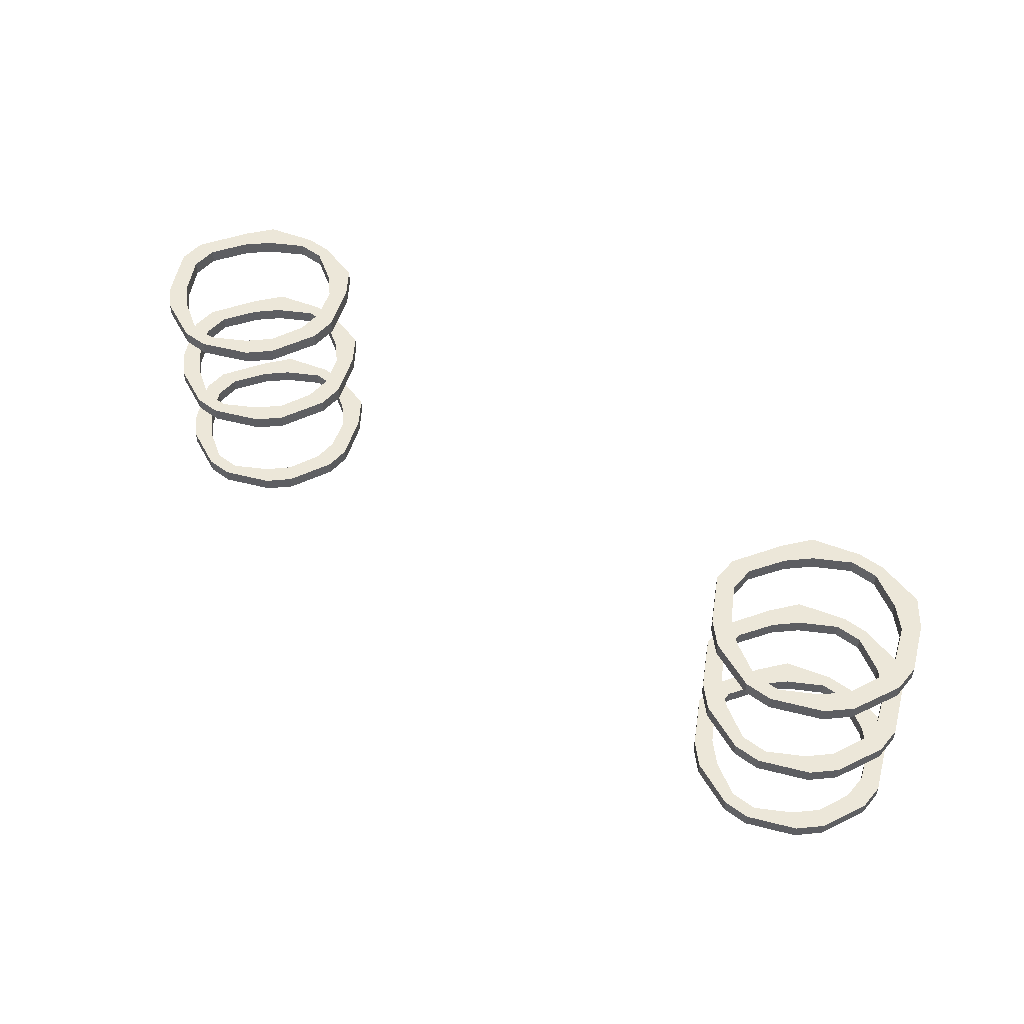
<metadata>
{"format":"obj","ext":"obj","renderer":"f3d","projection":"perspective","resolution":1024,"background":"white","views":[{"elev":49.8,"azim":-141.0,"up":"+Y"}]}
</metadata>
<code>
v 0.3359 0.5 -0.3203
v 0.3594 0.5 -0.3438
v 0.375 0.5 -0.3281
v 0.3516 0.5 -0.3047
v 0.3125 0.5 -0.2656
v 0.3125 0.4844 -0.2656
v 0.3359 0.4844 -0.3203
v 0.3594 0.4844 -0.3438
v 0.4141 0.5 -0.3672
v 0.4141 0.5 -0.3516
v 0.4141 0.4844 -0.3516
v 0.375 0.4844 -0.3281
v 0.3516 0.4844 -0.3047
v 0.3359 0.5 -0.2656
v 0.3125 0.5 -0.2344
v 0.3125 0.4844 -0.2344
v 0.3359 0.4844 -0.2344
v 0.3359 0.4844 -0.2656
v 0.4141 0.4844 -0.3672
v 0.4453 0.5 -0.3672
v 0.4453 0.5 -0.3516
v 0.4453 0.4844 -0.3516
v 0.4453 0.4844 -0.3672
v 0.4844 0.5 -0.1719
v 0.5078 0.5 -0.1953
v 0.5234 0.5 -0.1797
v 0.5 0.5 -0.1484
v 0.4453 0.5 -0.1484
v 0.4453 0.4844 -0.1484
v 0.4844 0.4844 -0.1719
v 0.5078 0.4844 -0.1953
v 0.5312 0.5 -0.2344
v 0.5547 0.5 -0.2344
v 0.5547 0.4844 -0.2344
v 0.5234 0.4844 -0.1797
v 0.5 0.4844 -0.1484
v 0.4453 0.5 -0.1328
v 0.4141 0.5 -0.1328
v 0.4141 0.5 -0.1484
v 0.4141 0.4844 -0.1484
v 0.4453 0.4844 -0.1328
v 0.5312 0.4844 -0.2344
v 0.5312 0.5 -0.2656
v 0.5547 0.5 -0.2656
v 0.5547 0.4844 -0.2656
v 0.5312 0.4844 -0.2656
v 0.375 0.5 -0.1719
v 0.3594 0.5 -0.1484
v 0.3359 0.5 -0.1797
v 0.3516 0.5 -0.1953
v 0.3516 0.4844 -0.1953
v 0.375 0.4844 -0.1719
v 0.4141 0.4844 -0.1328
v 0.3594 0.4844 -0.1484
v 0.3359 0.4844 -0.1797
v 0.3359 0.5 -0.2344
v 0.5 0.5 -0.3438
v 0.5234 0.5 -0.3203
v 0.5078 0.5 -0.3047
v 0.4844 0.5 -0.3281
v 0.5 0.4844 -0.3438
v 0.5234 0.4844 -0.3203
v 0.5078 0.4844 -0.3047
v 0.4844 0.4844 -0.3281
v 0.3359 0.625 -0.3203
v 0.3594 0.625 -0.3438
v 0.375 0.625 -0.3281
v 0.3516 0.625 -0.3047
v 0.3125 0.625 -0.2656
v 0.3125 0.6094 -0.2656
v 0.3359 0.6094 -0.3203
v 0.3594 0.6094 -0.3438
v 0.4141 0.625 -0.3672
v 0.4141 0.625 -0.3516
v 0.4141 0.6094 -0.3516
v 0.375 0.6094 -0.3281
v 0.3516 0.6094 -0.3047
v 0.3359 0.625 -0.2656
v 0.3125 0.625 -0.2344
v 0.3125 0.6094 -0.2344
v 0.3359 0.6094 -0.2344
v 0.3359 0.6094 -0.2656
v 0.4141 0.6094 -0.3672
v 0.4453 0.625 -0.3672
v 0.4453 0.625 -0.3516
v 0.4453 0.6094 -0.3516
v 0.4453 0.6094 -0.3672
v 0.4844 0.625 -0.1719
v 0.5078 0.625 -0.1953
v 0.5234 0.625 -0.1797
v 0.5 0.625 -0.1484
v 0.4453 0.625 -0.1484
v 0.4453 0.6094 -0.1484
v 0.4844 0.6094 -0.1719
v 0.5078 0.6094 -0.1953
v 0.5312 0.625 -0.2344
v 0.5547 0.625 -0.2344
v 0.5547 0.6094 -0.2344
v 0.5234 0.6094 -0.1797
v 0.5 0.6094 -0.1484
v 0.4453 0.625 -0.1328
v 0.4141 0.625 -0.1328
v 0.4141 0.625 -0.1484
v 0.4141 0.6094 -0.1484
v 0.4453 0.6094 -0.1328
v 0.5312 0.6094 -0.2344
v 0.5312 0.625 -0.2656
v 0.5547 0.625 -0.2656
v 0.5547 0.6094 -0.2656
v 0.5312 0.6094 -0.2656
v 0.375 0.625 -0.1719
v 0.3594 0.625 -0.1484
v 0.3359 0.625 -0.1797
v 0.3516 0.625 -0.1953
v 0.3516 0.6094 -0.1953
v 0.375 0.6094 -0.1719
v 0.4141 0.6094 -0.1328
v 0.3594 0.6094 -0.1484
v 0.3359 0.6094 -0.1797
v 0.3359 0.625 -0.2344
v 0.5 0.625 -0.3438
v 0.5234 0.625 -0.3203
v 0.5078 0.625 -0.3047
v 0.4844 0.625 -0.3281
v 0.5 0.6094 -0.3438
v 0.5234 0.6094 -0.3203
v 0.5078 0.6094 -0.3047
v 0.4844 0.6094 -0.3281
v 0.3359 0.375 -0.3203
v 0.3594 0.375 -0.3438
v 0.375 0.375 -0.3281
v 0.3516 0.375 -0.3047
v 0.3125 0.375 -0.2656
v 0.3125 0.3594 -0.2656
v 0.3359 0.3594 -0.3203
v 0.3594 0.3594 -0.3438
v 0.4141 0.375 -0.3672
v 0.4141 0.375 -0.3516
v 0.4141 0.3594 -0.3516
v 0.375 0.3594 -0.3281
v 0.3516 0.3594 -0.3047
v 0.3359 0.375 -0.2656
v 0.3125 0.375 -0.2344
v 0.3125 0.3594 -0.2344
v 0.3359 0.3594 -0.2344
v 0.3359 0.3594 -0.2656
v 0.4141 0.3594 -0.3672
v 0.4453 0.375 -0.3672
v 0.4453 0.375 -0.3516
v 0.4453 0.3594 -0.3516
v 0.4453 0.3594 -0.3672
v 0.4844 0.375 -0.1719
v 0.5078 0.375 -0.1953
v 0.5234 0.375 -0.1797
v 0.5 0.375 -0.1484
v 0.4453 0.375 -0.1484
v 0.4453 0.3594 -0.1484
v 0.4844 0.3594 -0.1719
v 0.5078 0.3594 -0.1953
v 0.5312 0.375 -0.2344
v 0.5547 0.375 -0.2344
v 0.5547 0.3594 -0.2344
v 0.5234 0.3594 -0.1797
v 0.5 0.3594 -0.1484
v 0.4453 0.375 -0.1328
v 0.4141 0.375 -0.1328
v 0.4141 0.375 -0.1484
v 0.4141 0.3594 -0.1484
v 0.4453 0.3594 -0.1328
v 0.5312 0.3594 -0.2344
v 0.5312 0.375 -0.2656
v 0.5547 0.375 -0.2656
v 0.5547 0.3594 -0.2656
v 0.5312 0.3594 -0.2656
v 0.375 0.375 -0.1719
v 0.3594 0.375 -0.1484
v 0.3359 0.375 -0.1797
v 0.3516 0.375 -0.1953
v 0.3516 0.3594 -0.1953
v 0.375 0.3594 -0.1719
v 0.4141 0.3594 -0.1328
v 0.3594 0.3594 -0.1484
v 0.3359 0.3594 -0.1797
v 0.3359 0.375 -0.2344
v 0.5 0.375 -0.3438
v 0.5234 0.375 -0.3203
v 0.5078 0.375 -0.3047
v 0.4844 0.375 -0.3281
v 0.5 0.3594 -0.3438
v 0.5234 0.3594 -0.3203
v 0.5078 0.3594 -0.3047
v 0.4844 0.3594 -0.3281
v -0.5391 0.625 -0.3203
v -0.5156 0.625 -0.3438
v -0.5 0.625 -0.3281
v -0.5234 0.625 -0.3047
v -0.5625 0.625 -0.2656
v -0.5625 0.6094 -0.2656
v -0.5391 0.6094 -0.3203
v -0.5156 0.6094 -0.3438
v -0.4609 0.625 -0.3672
v -0.4609 0.625 -0.3516
v -0.4609 0.6094 -0.3516
v -0.5 0.6094 -0.3281
v -0.5234 0.6094 -0.3047
v -0.5391 0.625 -0.2656
v -0.5625 0.625 -0.2344
v -0.5625 0.6094 -0.2344
v -0.5391 0.6094 -0.2344
v -0.5391 0.6094 -0.2656
v -0.4609 0.6094 -0.3672
v -0.4297 0.625 -0.3672
v -0.4297 0.625 -0.3516
v -0.4297 0.6094 -0.3516
v -0.4297 0.6094 -0.3672
v -0.3906 0.625 -0.1719
v -0.3672 0.625 -0.1953
v -0.3516 0.625 -0.1797
v -0.375 0.625 -0.1484
v -0.4297 0.625 -0.1484
v -0.4297 0.6094 -0.1484
v -0.3906 0.6094 -0.1719
v -0.3672 0.6094 -0.1953
v -0.3438 0.625 -0.2344
v -0.3203 0.625 -0.2344
v -0.3203 0.6094 -0.2344
v -0.3516 0.6094 -0.1797
v -0.375 0.6094 -0.1484
v -0.4297 0.625 -0.1328
v -0.4609 0.625 -0.1328
v -0.4609 0.625 -0.1484
v -0.4609 0.6094 -0.1484
v -0.4297 0.6094 -0.1328
v -0.3438 0.6094 -0.2344
v -0.3438 0.625 -0.2656
v -0.3203 0.625 -0.2656
v -0.3203 0.6094 -0.2656
v -0.3438 0.6094 -0.2656
v -0.5 0.625 -0.1719
v -0.5156 0.625 -0.1484
v -0.5391 0.625 -0.1797
v -0.5234 0.625 -0.1953
v -0.5234 0.6094 -0.1953
v -0.5 0.6094 -0.1719
v -0.4609 0.6094 -0.1328
v -0.5156 0.6094 -0.1484
v -0.5391 0.6094 -0.1797
v -0.5391 0.625 -0.2344
v -0.375 0.625 -0.3438
v -0.3516 0.625 -0.3203
v -0.3672 0.625 -0.3047
v -0.3906 0.625 -0.3281
v -0.375 0.6094 -0.3438
v -0.3516 0.6094 -0.3203
v -0.3672 0.6094 -0.3047
v -0.3906 0.6094 -0.3281
v -0.5391 0.5 -0.3203
v -0.5156 0.5 -0.3438
v -0.5 0.5 -0.3281
v -0.5234 0.5 -0.3047
v -0.5625 0.5 -0.2656
v -0.5625 0.4844 -0.2656
v -0.5391 0.4844 -0.3203
v -0.5156 0.4844 -0.3438
v -0.4609 0.5 -0.3672
v -0.4609 0.5 -0.3516
v -0.4609 0.4844 -0.3516
v -0.5 0.4844 -0.3281
v -0.5234 0.4844 -0.3047
v -0.5391 0.5 -0.2656
v -0.5625 0.5 -0.2344
v -0.5625 0.4844 -0.2344
v -0.5391 0.4844 -0.2344
v -0.5391 0.4844 -0.2656
v -0.4609 0.4844 -0.3672
v -0.4297 0.5 -0.3672
v -0.4297 0.5 -0.3516
v -0.4297 0.4844 -0.3516
v -0.4297 0.4844 -0.3672
v -0.3906 0.5 -0.1719
v -0.3672 0.5 -0.1953
v -0.3516 0.5 -0.1797
v -0.375 0.5 -0.1484
v -0.4297 0.5 -0.1484
v -0.4297 0.4844 -0.1484
v -0.3906 0.4844 -0.1719
v -0.3672 0.4844 -0.1953
v -0.3438 0.5 -0.2344
v -0.3203 0.5 -0.2344
v -0.3203 0.4844 -0.2344
v -0.3516 0.4844 -0.1797
v -0.375 0.4844 -0.1484
v -0.4297 0.5 -0.1328
v -0.4609 0.5 -0.1328
v -0.4609 0.5 -0.1484
v -0.4609 0.4844 -0.1484
v -0.4297 0.4844 -0.1328
v -0.3438 0.4844 -0.2344
v -0.3438 0.5 -0.2656
v -0.3203 0.5 -0.2656
v -0.3203 0.4844 -0.2656
v -0.3438 0.4844 -0.2656
v -0.5 0.5 -0.1719
v -0.5156 0.5 -0.1484
v -0.5391 0.5 -0.1797
v -0.5234 0.5 -0.1953
v -0.5234 0.4844 -0.1953
v -0.5 0.4844 -0.1719
v -0.4609 0.4844 -0.1328
v -0.5156 0.4844 -0.1484
v -0.5391 0.4844 -0.1797
v -0.5391 0.5 -0.2344
v -0.375 0.5 -0.3438
v -0.3516 0.5 -0.3203
v -0.3672 0.5 -0.3047
v -0.3906 0.5 -0.3281
v -0.375 0.4844 -0.3438
v -0.3516 0.4844 -0.3203
v -0.3672 0.4844 -0.3047
v -0.3906 0.4844 -0.3281
v -0.5391 0.375 -0.3203
v -0.5156 0.375 -0.3438
v -0.5 0.375 -0.3281
v -0.5234 0.375 -0.3047
v -0.5625 0.375 -0.2656
v -0.5625 0.3594 -0.2656
v -0.5391 0.3594 -0.3203
v -0.5156 0.3594 -0.3438
v -0.4609 0.375 -0.3672
v -0.4609 0.375 -0.3516
v -0.4609 0.3594 -0.3516
v -0.5 0.3594 -0.3281
v -0.5234 0.3594 -0.3047
v -0.5391 0.375 -0.2656
v -0.5625 0.375 -0.2344
v -0.5625 0.3594 -0.2344
v -0.5391 0.3594 -0.2344
v -0.5391 0.3594 -0.2656
v -0.4609 0.3594 -0.3672
v -0.4297 0.375 -0.3672
v -0.4297 0.375 -0.3516
v -0.4297 0.3594 -0.3516
v -0.4297 0.3594 -0.3672
v -0.3906 0.375 -0.1719
v -0.3672 0.375 -0.1953
v -0.3516 0.375 -0.1797
v -0.375 0.375 -0.1484
v -0.4297 0.375 -0.1484
v -0.4297 0.3594 -0.1484
v -0.3906 0.3594 -0.1719
v -0.3672 0.3594 -0.1953
v -0.3438 0.375 -0.2344
v -0.3203 0.375 -0.2344
v -0.3203 0.3594 -0.2344
v -0.3516 0.3594 -0.1797
v -0.375 0.3594 -0.1484
v -0.4297 0.375 -0.1328
v -0.4609 0.375 -0.1328
v -0.4609 0.375 -0.1484
v -0.4609 0.3594 -0.1484
v -0.4297 0.3594 -0.1328
v -0.3438 0.3594 -0.2344
v -0.3438 0.375 -0.2656
v -0.3203 0.375 -0.2656
v -0.3203 0.3594 -0.2656
v -0.3438 0.3594 -0.2656
v -0.5 0.375 -0.1719
v -0.5156 0.375 -0.1484
v -0.5391 0.375 -0.1797
v -0.5234 0.375 -0.1953
v -0.5234 0.3594 -0.1953
v -0.5 0.3594 -0.1719
v -0.4609 0.3594 -0.1328
v -0.5156 0.3594 -0.1484
v -0.5391 0.3594 -0.1797
v -0.5391 0.375 -0.2344
v -0.375 0.375 -0.3438
v -0.3516 0.375 -0.3203
v -0.3672 0.375 -0.3047
v -0.3906 0.375 -0.3281
v -0.375 0.3594 -0.3438
v -0.3516 0.3594 -0.3203
v -0.3672 0.3594 -0.3047
v -0.3906 0.3594 -0.3281
f 1 2 3
f 1 3 4
f 1 4 5
f 1 5 6
f 1 6 7
f 1 7 2
f 2 7 8
f 2 8 9
f 2 9 10
f 2 10 3
f 3 10 11
f 3 11 12
f 3 12 4
f 4 12 13
f 4 13 14
f 4 14 5
f 5 14 15
f 5 15 16
f 5 16 6
f 6 16 17
f 6 17 18
f 6 18 7
f 7 18 13
f 7 13 8
f 8 13 12
f 8 12 19
f 8 19 9
f 9 19 20
f 9 20 21
f 9 21 10
f 10 21 22
f 10 22 11
f 11 22 23
f 11 23 19
f 11 19 12
f 24 25 26
f 24 26 27
f 24 27 28
f 24 28 29
f 24 29 30
f 24 30 25
f 25 30 31
f 25 31 32
f 25 32 33
f 25 33 26
f 26 33 34
f 26 34 35
f 26 35 27
f 27 35 36
f 27 36 37
f 27 37 28
f 28 37 38
f 28 38 39
f 28 39 40
f 28 40 29
f 29 40 41
f 29 41 30
f 30 41 36
f 30 36 31
f 31 36 35
f 31 35 42
f 31 42 32
f 32 42 43
f 32 43 44
f 32 44 33
f 33 44 45
f 33 45 34
f 34 45 46
f 34 46 42
f 34 42 35
f 47 48 49
f 47 49 50
f 47 50 51
f 47 51 52
f 47 52 39
f 47 39 38
f 47 38 48
f 48 38 53
f 48 53 54
f 48 54 49
f 49 54 55
f 49 55 15
f 49 15 56
f 49 56 50
f 50 56 17
f 50 17 51
f 51 17 16
f 51 16 55
f 51 55 54
f 51 54 52
f 52 54 40
f 52 40 39
f 57 58 59
f 57 59 60
f 57 60 20
f 57 20 23
f 57 23 61
f 57 61 58
f 58 61 62
f 58 62 44
f 58 44 43
f 58 43 59
f 59 43 46
f 59 46 63
f 59 63 60
f 60 63 64
f 60 64 21
f 60 21 20
f 15 14 56
f 56 14 18
f 56 18 17
f 55 16 15
f 19 23 20
f 62 45 44
f 45 62 63
f 45 63 46
f 36 41 37
f 37 41 38
f 38 41 53
f 53 41 40
f 53 40 54
f 64 63 62
f 64 62 61
f 64 61 22
f 64 22 21
f 61 23 22
f 14 13 18
f 43 42 46
f 65 66 67
f 65 67 68
f 65 68 69
f 65 69 70
f 65 70 71
f 65 71 66
f 66 71 72
f 66 72 73
f 66 73 74
f 66 74 67
f 67 74 75
f 67 75 76
f 67 76 68
f 68 76 77
f 68 77 78
f 68 78 69
f 69 78 79
f 69 79 80
f 69 80 70
f 70 80 81
f 70 81 82
f 70 82 71
f 71 82 77
f 71 77 72
f 72 77 76
f 72 76 83
f 72 83 73
f 73 83 84
f 73 84 85
f 73 85 74
f 74 85 86
f 74 86 75
f 75 86 87
f 75 87 83
f 75 83 76
f 88 89 90
f 88 90 91
f 88 91 92
f 88 92 93
f 88 93 94
f 88 94 89
f 89 94 95
f 89 95 96
f 89 96 97
f 89 97 90
f 90 97 98
f 90 98 99
f 90 99 91
f 91 99 100
f 91 100 101
f 91 101 92
f 92 101 102
f 92 102 103
f 92 103 104
f 92 104 93
f 93 104 105
f 93 105 94
f 94 105 100
f 94 100 95
f 95 100 99
f 95 99 106
f 95 106 96
f 96 106 107
f 96 107 108
f 96 108 97
f 97 108 109
f 97 109 98
f 98 109 110
f 98 110 106
f 98 106 99
f 111 112 113
f 111 113 114
f 111 114 115
f 111 115 116
f 111 116 103
f 111 103 102
f 111 102 112
f 112 102 117
f 112 117 118
f 112 118 113
f 113 118 119
f 113 119 79
f 113 79 120
f 113 120 114
f 114 120 81
f 114 81 115
f 115 81 80
f 115 80 119
f 115 119 118
f 115 118 116
f 116 118 104
f 116 104 103
f 121 122 123
f 121 123 124
f 121 124 84
f 121 84 87
f 121 87 125
f 121 125 122
f 122 125 126
f 122 126 108
f 122 108 107
f 122 107 123
f 123 107 110
f 123 110 127
f 123 127 124
f 124 127 128
f 124 128 85
f 124 85 84
f 79 78 120
f 120 78 82
f 120 82 81
f 119 80 79
f 83 87 84
f 126 109 108
f 109 126 127
f 109 127 110
f 100 105 101
f 101 105 102
f 102 105 117
f 117 105 104
f 117 104 118
f 128 127 126
f 128 126 125
f 128 125 86
f 128 86 85
f 125 87 86
f 78 77 82
f 107 106 110
f 129 130 131
f 129 131 132
f 129 132 133
f 129 133 134
f 129 134 135
f 129 135 130
f 130 135 136
f 130 136 137
f 130 137 138
f 130 138 131
f 131 138 139
f 131 139 140
f 131 140 132
f 132 140 141
f 132 141 142
f 132 142 133
f 133 142 143
f 133 143 144
f 133 144 134
f 134 144 145
f 134 145 146
f 134 146 135
f 135 146 141
f 135 141 136
f 136 141 140
f 136 140 147
f 136 147 137
f 137 147 148
f 137 148 149
f 137 149 138
f 138 149 150
f 138 150 139
f 139 150 151
f 139 151 147
f 139 147 140
f 152 153 154
f 152 154 155
f 152 155 156
f 152 156 157
f 152 157 158
f 152 158 153
f 153 158 159
f 153 159 160
f 153 160 161
f 153 161 154
f 154 161 162
f 154 162 163
f 154 163 155
f 155 163 164
f 155 164 165
f 155 165 156
f 156 165 166
f 156 166 167
f 156 167 168
f 156 168 157
f 157 168 169
f 157 169 158
f 158 169 164
f 158 164 159
f 159 164 163
f 159 163 170
f 159 170 160
f 160 170 171
f 160 171 172
f 160 172 161
f 161 172 173
f 161 173 162
f 162 173 174
f 162 174 170
f 162 170 163
f 175 176 177
f 175 177 178
f 175 178 179
f 175 179 180
f 175 180 167
f 175 167 166
f 175 166 176
f 176 166 181
f 176 181 182
f 176 182 177
f 177 182 183
f 177 183 143
f 177 143 184
f 177 184 178
f 178 184 145
f 178 145 179
f 179 145 144
f 179 144 183
f 179 183 182
f 179 182 180
f 180 182 168
f 180 168 167
f 185 186 187
f 185 187 188
f 185 188 148
f 185 148 151
f 185 151 189
f 185 189 186
f 186 189 190
f 186 190 172
f 186 172 171
f 186 171 187
f 187 171 174
f 187 174 191
f 187 191 188
f 188 191 192
f 188 192 149
f 188 149 148
f 143 142 184
f 184 142 146
f 184 146 145
f 183 144 143
f 147 151 148
f 190 173 172
f 173 190 191
f 173 191 174
f 164 169 165
f 165 169 166
f 166 169 181
f 181 169 168
f 181 168 182
f 192 191 190
f 192 190 189
f 192 189 150
f 192 150 149
f 189 151 150
f 142 141 146
f 171 170 174
f 193 194 195
f 193 195 196
f 193 196 197
f 193 197 198
f 193 198 199
f 193 199 194
f 194 199 200
f 194 200 201
f 194 201 202
f 194 202 195
f 195 202 203
f 195 203 204
f 195 204 196
f 196 204 205
f 196 205 206
f 196 206 197
f 197 206 207
f 197 207 208
f 197 208 198
f 198 208 209
f 198 209 210
f 198 210 199
f 199 210 205
f 199 205 200
f 200 205 204
f 200 204 211
f 200 211 201
f 201 211 212
f 201 212 213
f 201 213 202
f 202 213 214
f 202 214 203
f 203 214 215
f 203 215 211
f 203 211 204
f 216 217 218
f 216 218 219
f 216 219 220
f 216 220 221
f 216 221 222
f 216 222 217
f 217 222 223
f 217 223 224
f 217 224 225
f 217 225 218
f 218 225 226
f 218 226 227
f 218 227 219
f 219 227 228
f 219 228 229
f 219 229 220
f 220 229 230
f 220 230 231
f 220 231 232
f 220 232 221
f 221 232 233
f 221 233 222
f 222 233 228
f 222 228 223
f 223 228 227
f 223 227 234
f 223 234 224
f 224 234 235
f 224 235 236
f 224 236 225
f 225 236 237
f 225 237 226
f 226 237 238
f 226 238 234
f 226 234 227
f 239 240 241
f 239 241 242
f 239 242 243
f 239 243 244
f 239 244 231
f 239 231 230
f 239 230 240
f 240 230 245
f 240 245 246
f 240 246 241
f 241 246 247
f 241 247 207
f 241 207 248
f 241 248 242
f 242 248 209
f 242 209 243
f 243 209 208
f 243 208 247
f 243 247 246
f 243 246 244
f 244 246 232
f 244 232 231
f 249 250 251
f 249 251 252
f 249 252 212
f 249 212 215
f 249 215 253
f 249 253 250
f 250 253 254
f 250 254 236
f 250 236 235
f 250 235 251
f 251 235 238
f 251 238 255
f 251 255 252
f 252 255 256
f 252 256 213
f 252 213 212
f 207 206 248
f 248 206 210
f 248 210 209
f 247 208 207
f 211 215 212
f 254 237 236
f 237 254 255
f 237 255 238
f 228 233 229
f 229 233 230
f 230 233 245
f 245 233 232
f 245 232 246
f 256 255 254
f 256 254 253
f 256 253 214
f 256 214 213
f 253 215 214
f 206 205 210
f 235 234 238
f 257 258 259
f 257 259 260
f 257 260 261
f 257 261 262
f 257 262 263
f 257 263 258
f 258 263 264
f 258 264 265
f 258 265 266
f 258 266 259
f 259 266 267
f 259 267 268
f 259 268 260
f 260 268 269
f 260 269 270
f 260 270 261
f 261 270 271
f 261 271 272
f 261 272 262
f 262 272 273
f 262 273 274
f 262 274 263
f 263 274 269
f 263 269 264
f 264 269 268
f 264 268 275
f 264 275 265
f 265 275 276
f 265 276 277
f 265 277 266
f 266 277 278
f 266 278 267
f 267 278 279
f 267 279 275
f 267 275 268
f 280 281 282
f 280 282 283
f 280 283 284
f 280 284 285
f 280 285 286
f 280 286 281
f 281 286 287
f 281 287 288
f 281 288 289
f 281 289 282
f 282 289 290
f 282 290 291
f 282 291 283
f 283 291 292
f 283 292 293
f 283 293 284
f 284 293 294
f 284 294 295
f 284 295 296
f 284 296 285
f 285 296 297
f 285 297 286
f 286 297 292
f 286 292 287
f 287 292 291
f 287 291 298
f 287 298 288
f 288 298 299
f 288 299 300
f 288 300 289
f 289 300 301
f 289 301 290
f 290 301 302
f 290 302 298
f 290 298 291
f 303 304 305
f 303 305 306
f 303 306 307
f 303 307 308
f 303 308 295
f 303 295 294
f 303 294 304
f 304 294 309
f 304 309 310
f 304 310 305
f 305 310 311
f 305 311 271
f 305 271 312
f 305 312 306
f 306 312 273
f 306 273 307
f 307 273 272
f 307 272 311
f 307 311 310
f 307 310 308
f 308 310 296
f 308 296 295
f 313 314 315
f 313 315 316
f 313 316 276
f 313 276 279
f 313 279 317
f 313 317 314
f 314 317 318
f 314 318 300
f 314 300 299
f 314 299 315
f 315 299 302
f 315 302 319
f 315 319 316
f 316 319 320
f 316 320 277
f 316 277 276
f 271 270 312
f 312 270 274
f 312 274 273
f 311 272 271
f 275 279 276
f 318 301 300
f 301 318 319
f 301 319 302
f 292 297 293
f 293 297 294
f 294 297 309
f 309 297 296
f 309 296 310
f 320 319 318
f 320 318 317
f 320 317 278
f 320 278 277
f 317 279 278
f 270 269 274
f 299 298 302
f 321 322 323
f 321 323 324
f 321 324 325
f 321 325 326
f 321 326 327
f 321 327 322
f 322 327 328
f 322 328 329
f 322 329 330
f 322 330 323
f 323 330 331
f 323 331 332
f 323 332 324
f 324 332 333
f 324 333 334
f 324 334 325
f 325 334 335
f 325 335 336
f 325 336 326
f 326 336 337
f 326 337 338
f 326 338 327
f 327 338 333
f 327 333 328
f 328 333 332
f 328 332 339
f 328 339 329
f 329 339 340
f 329 340 341
f 329 341 330
f 330 341 342
f 330 342 331
f 331 342 343
f 331 343 339
f 331 339 332
f 344 345 346
f 344 346 347
f 344 347 348
f 344 348 349
f 344 349 350
f 344 350 345
f 345 350 351
f 345 351 352
f 345 352 353
f 345 353 346
f 346 353 354
f 346 354 355
f 346 355 347
f 347 355 356
f 347 356 357
f 347 357 348
f 348 357 358
f 348 358 359
f 348 359 360
f 348 360 349
f 349 360 361
f 349 361 350
f 350 361 356
f 350 356 351
f 351 356 355
f 351 355 362
f 351 362 352
f 352 362 363
f 352 363 364
f 352 364 353
f 353 364 365
f 353 365 354
f 354 365 366
f 354 366 362
f 354 362 355
f 367 368 369
f 367 369 370
f 367 370 371
f 367 371 372
f 367 372 359
f 367 359 358
f 367 358 368
f 368 358 373
f 368 373 374
f 368 374 369
f 369 374 375
f 369 375 335
f 369 335 376
f 369 376 370
f 370 376 337
f 370 337 371
f 371 337 336
f 371 336 375
f 371 375 374
f 371 374 372
f 372 374 360
f 372 360 359
f 377 378 379
f 377 379 380
f 377 380 340
f 377 340 343
f 377 343 381
f 377 381 378
f 378 381 382
f 378 382 364
f 378 364 363
f 378 363 379
f 379 363 366
f 379 366 383
f 379 383 380
f 380 383 384
f 380 384 341
f 380 341 340
f 335 334 376
f 376 334 338
f 376 338 337
f 375 336 335
f 339 343 340
f 382 365 364
f 365 382 383
f 365 383 366
f 356 361 357
f 357 361 358
f 358 361 373
f 373 361 360
f 373 360 374
f 384 383 382
f 384 382 381
f 384 381 342
f 384 342 341
f 381 343 342
f 334 333 338
f 363 362 366

</code>
